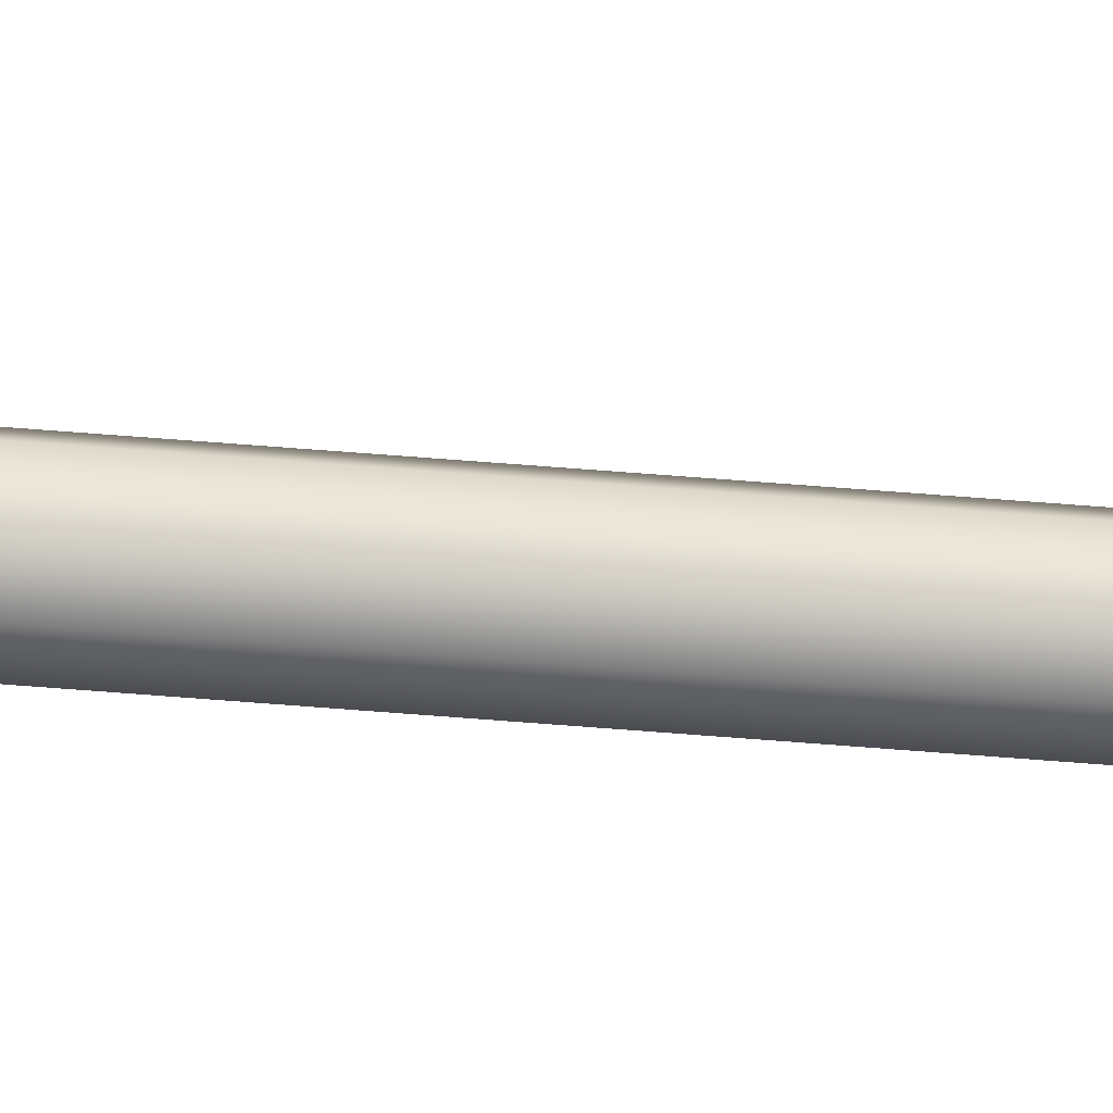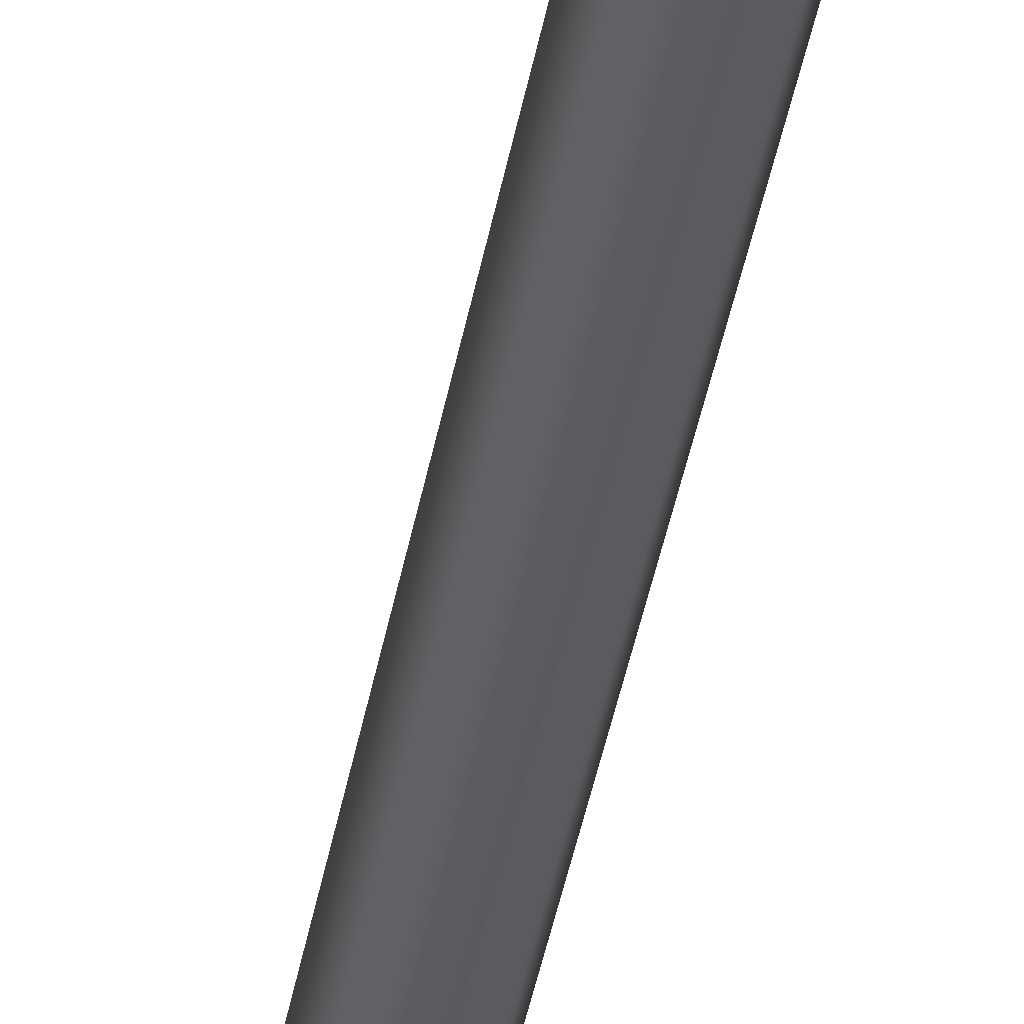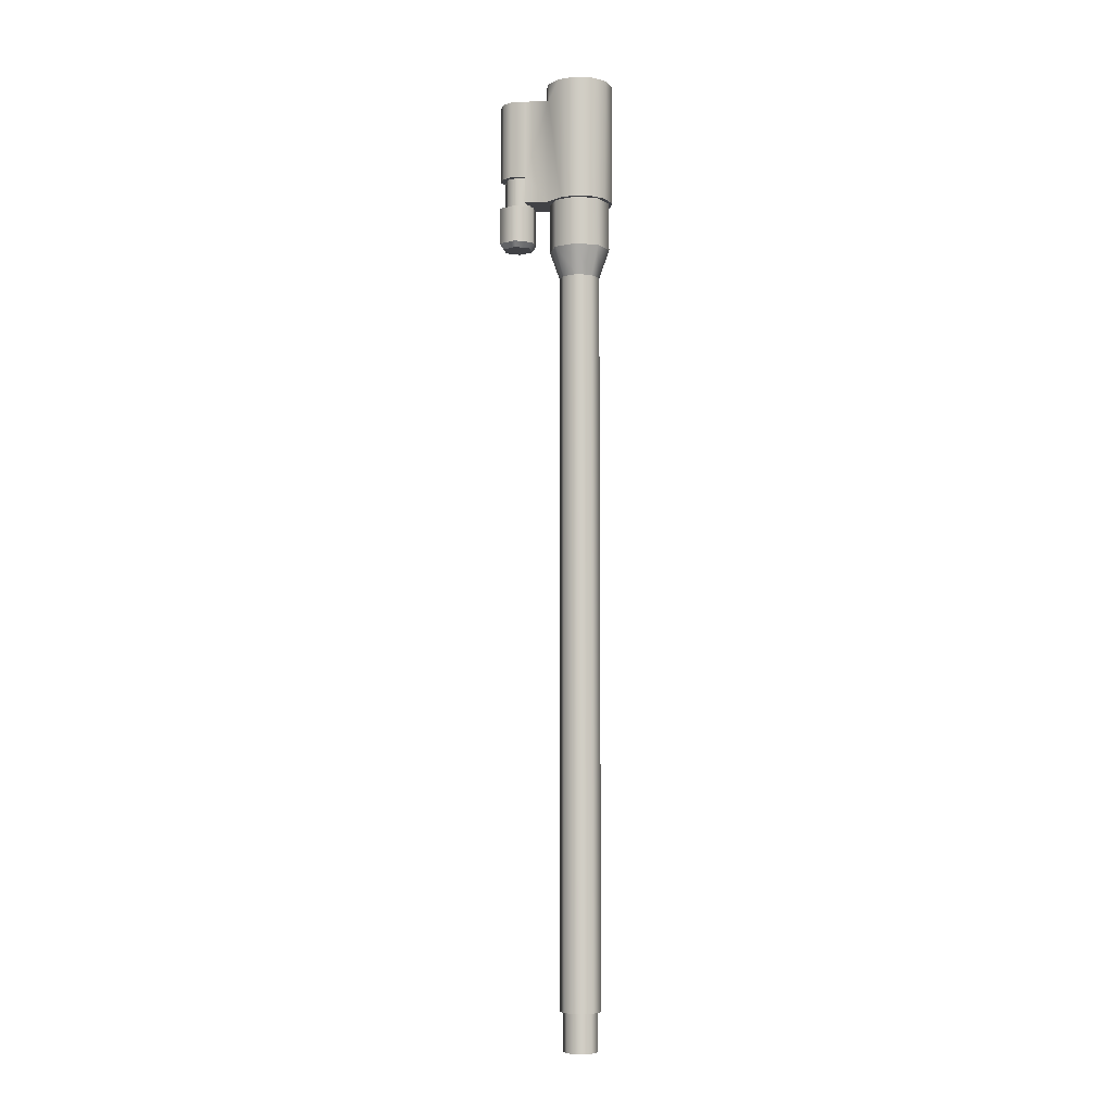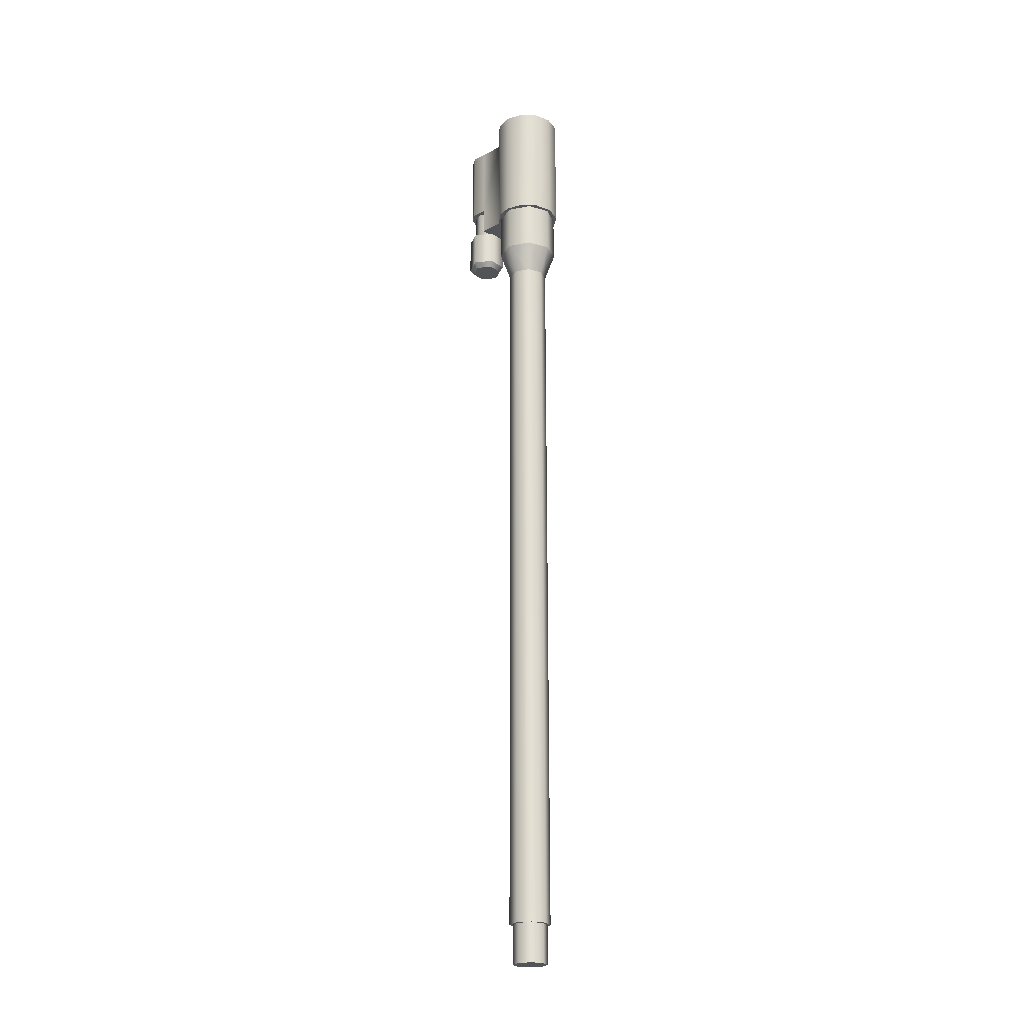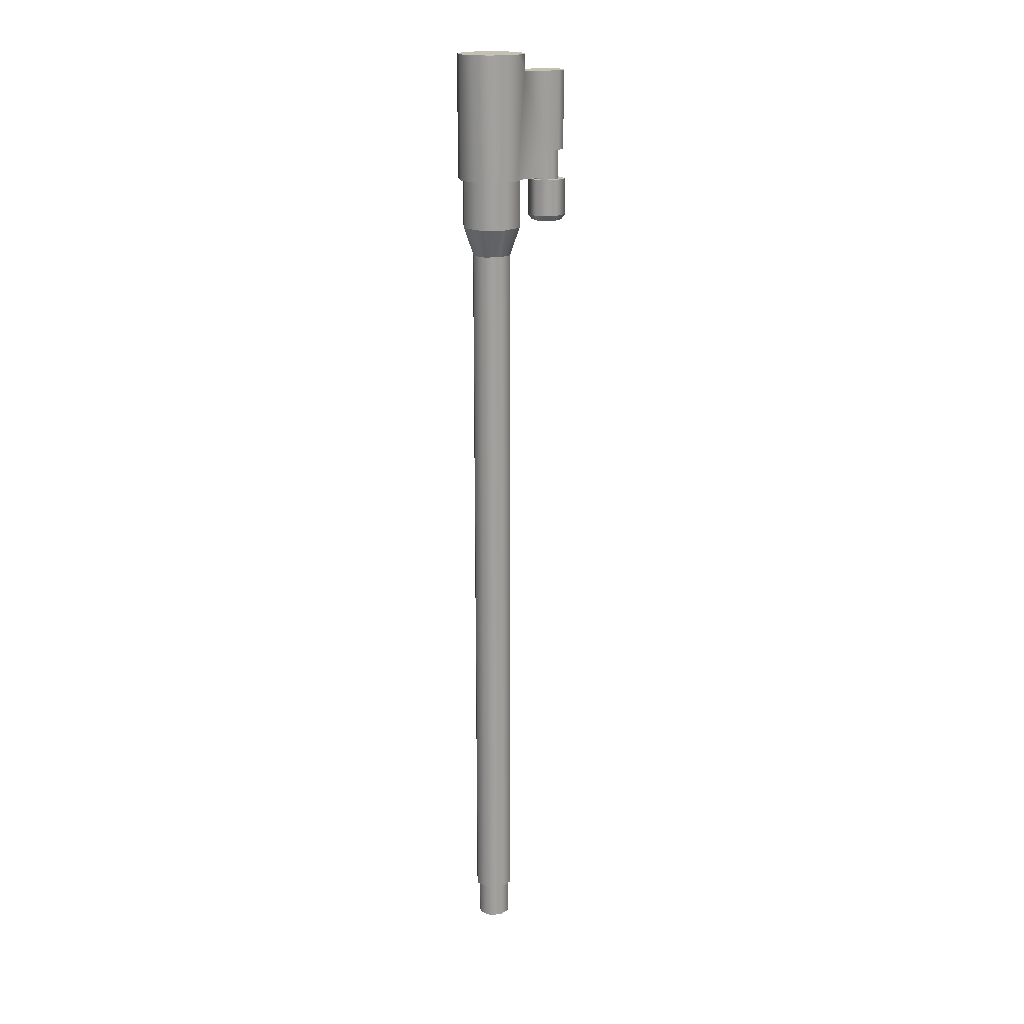
<metadata>
{"format":"obj","ext":"obj","renderer":"f3d","projection":"perspective","resolution":1024,"background":"white","views":[{"elev":75.4,"azim":-85.7,"up":"+Z"},{"elev":-35.0,"azim":171.2,"up":"+Z"},{"elev":-6.6,"azim":98.0,"up":"+Y"},{"elev":-22.9,"azim":131.5,"up":"+Y"},{"elev":18.4,"azim":-116.2,"up":"+Y"}]}
</metadata>
<code>
g barrel_mpx_265mm_9x19_LOD1
v -0.005322 -0.07232 -0.0001104
v -0.003514 -0.07232 -0.004475
v -0.003514 -0.0234 -0.004475
v -0.005322 -0.0234 -0.0001104
v -0.003514 -0.07232 0.004254
v -0.003514 -0.0234 0.004254
v 0.0008509 -0.07232 0.006062
v 0.0008509 -0.0234 0.006062
v 0.005216 -0.07232 0.004254
v 0.005216 -0.0234 0.004254
v 0.007024 -0.07232 -0.0001104
v 0.007024 -0.0234 -0.0001104
v 0.005216 -0.07232 -0.004475
v 0.005216 -0.0234 -0.004475
v 0.0008509 -0.07232 -0.006283
v 0.0008509 -0.0234 -0.006283
v 0.0008509 -0.0234 -0.006283
v 0.0008509 -0.07232 -0.006283
v -0.003514 -0.0234 0.004254
v -0.005322 -0.0234 -0.0001104
v -0.008471 -0.01457 -0.0001104
v -0.005741 -0.01457 0.006481
v 0.0008509 -0.0234 0.006062
v 0.0008509 -0.01457 0.009211
v 0.005216 -0.0234 0.004254
v 0.007442 -0.01457 0.006481
v 0.007024 -0.0234 -0.0001104
v 0.01017 -0.01457 -0.0001104
v 0.005216 -0.0234 -0.004475
v 0.007442 -0.01457 -0.006702
v -0.005741 -0.01457 -0.006702
v -0.003514 -0.0234 -0.004475
v 0.0008509 -0.01457 -0.009432
v 0.0008509 -0.0234 -0.006283
v 0.0008509 -0.0234 -0.006283
v 0.0008509 -0.01457 -0.009432
v 0.01017 -0.01457 -0.0001104
v 0.007442 -0.01457 0.006481
v 0.007442 0.000192 0.006481
v 0.01017 0.000192 -0.0001104
v 0.0008509 0.000192 0.009211
v 0.0008509 -0.01457 0.009211
v -0.005741 0.000192 0.006481
v -0.005741 -0.01457 0.006481
v 0.007442 -0.01457 -0.006702
v 0.007442 0.000192 -0.006702
v 0.0008509 -0.01457 -0.009432
v 0.0008509 0.000192 -0.009432
v -0.008534 0.000192 -0.0001611
v -0.008471 -0.01457 -0.0001104
v -0.005741 0.000192 -0.006702
v -0.005741 -0.01457 -0.006702
v 0.0008509 0.000192 -0.009432
v 0.0008509 -0.01457 -0.009432
v 0.006047 0.03796 -0.009061
v 0.0008668 0.03796 -0.01046
v 0.0008343 0.000192 -0.01047
v 0.006605 0.000192 -0.008722
v 0.00994 0.000192 -0.004879
v 0.009836 0.03796 -0.005262
v 0.01122 0.03796 -7.742e-05
v 0.01121 0.000192 -0.0001103
v 0.009821 0.03796 0.005103
v 0.01004 0.000192 0.004511
v 0.006078 0.03265 0.008859
v 0.006078 0.000192 0.008859
v 0.006022 0.03796 0.008891
v -0.008318 0.000192 0.004542
v -0.008534 0.000192 -0.0001611
v -0.009504 0.000192 -7.471e-05
v -0.005741 0.000192 0.006481
v -0.008254 0.000192 -0.004848
v -0.004343 0.000192 0.008877
v 0.0008509 0.000192 0.009211
v 0.0008509 0.000192 0.01493
v 0.006078 0.000192 0.008859
v 0.007442 0.000192 0.006481
v 0.01004 0.000192 0.004511
v 0.002377 0.000192 0.01513
v 0.005983 0.000192 0.01618
v 0.003768 0.000192 0.01618
v -0.000675 0.000192 0.01513
v -0.004281 0.000192 0.01618
v -0.002066 0.000192 0.01618
v 0.01017 0.000192 -0.0001104
v 0.01121 0.000192 -0.0001103
v 0.00994 0.000192 -0.004879
v 0.007442 0.000192 -0.006702
v 0.006605 0.000192 -0.008722
v 0.0008343 0.000192 -0.01047
v 0.0008509 0.000192 -0.009432
v -0.004932 0.000192 -0.008705
v -0.005741 0.000192 -0.006702
v 0.0008668 0.03796 -0.01046
v -0.004318 0.03796 -0.009076
v -0.004932 0.000192 -0.008705
v 0.0008343 0.000192 -0.01047
v -0.008254 0.000192 -0.004848
v -0.008117 0.03796 -0.005287
v -0.009504 0.000192 -7.471e-05
v -0.009513 0.03796 -0.0001068
v -0.008318 0.000192 0.004542
v -0.008131 0.03796 0.005078
v -0.004343 0.03264 0.008877
v -0.004343 0.000192 0.008877
v -0.004343 0.03796 0.008877
v 0.009836 0.03796 -0.005262
v 0.0008668 0.03796 -0.01046
v 0.006047 0.03796 -0.009061
v 0.01122 0.03796 -7.742e-05
v 0.009821 0.03796 0.005103
v 0.006022 0.03796 0.008891
v 0.0008374 0.03796 0.01027
v -0.004343 0.03796 0.008877
v -0.008131 0.03796 0.005078
v -0.009513 0.03796 -0.0001068
v -0.008117 0.03796 -0.005287
v -0.004318 0.03796 -0.009076
v 0.0008374 0.03264 0.01027
v 0.006022 0.03796 0.008891
v 0.006078 0.03265 0.008859
v 0.0008374 0.03796 0.01027
v -0.004343 0.03796 0.008877
v -0.004343 0.03264 0.008877
v -0.004281 0.03264 0.02071
v -0.002277 0.03264 0.02347
v -0.002277 0.008517 0.02347
v -0.004281 0.008517 0.02071
v -0.004281 0.008517 0.01618
v -0.004281 0.03264 0.01618
v 0.0008509 0.008517 0.02469
v 0.0008509 0.03264 0.02469
v 0.003979 0.008517 0.02347
v 0.003979 0.03264 0.02347
v 0.005983 0.008517 0.02071
v 0.005983 0.03264 0.02071
v 0.005983 0.008517 0.01618
v 0.005983 0.03264 0.01618
v 0.006078 0.03265 0.008859
v 0.006078 0.000192 0.008859
v 0.005983 0.000192 0.01618
v -0.004343 0.03264 0.008877
v -0.004343 0.000192 0.008877
v -0.004281 0.000192 0.01618
v 0.004861 0.00852 0.01906
v 0.004861 -0.000673 0.01906
v 0.003651 -0.000673 0.0219
v 0.003651 0.00852 0.0219
v 0.003768 0.000192 0.01618
v 0.003768 0.008517 0.01618
v 0.003768 -0.000673 0.01618
v 0.002377 -0.000673 0.01513
v 0.002377 0.000192 0.01513
v 0.0008509 0.000192 0.01493
v 0.0008509 -0.000673 0.01493
v 0.0008509 0.00852 0.02316
v 0.0008509 -0.000673 0.02316
v -0.001949 -0.000673 0.0219
v -0.001949 0.00852 0.0219
v -0.003159 0.00852 0.01906
v -0.003159 -0.000673 0.01906
v -0.002066 0.000192 0.01618
v -0.002066 -0.000673 0.01618
v -0.000675 -0.000673 0.01513
v -0.000675 0.000192 0.01513
v -0.002066 0.008517 0.01618
v 0.0008509 0.000192 0.01493
v 0.0008509 -0.000673 0.01493
v -0.003159 0.00852 0.01906
v -0.004281 0.008517 0.02071
v -0.002277 0.008517 0.02347
v -0.001949 0.00852 0.0219
v 0.0008509 0.008517 0.02469
v 0.0008509 0.00852 0.02316
v -0.004281 0.008517 0.01618
v -0.002066 0.008517 0.01618
v 0.003651 0.00852 0.0219
v 0.003979 0.008517 0.02347
v 0.004861 0.00852 0.01906
v 0.005983 0.008517 0.02071
v 0.005983 0.008517 0.01618
v 0.003768 0.008517 0.01618
v -0.002066 0.008517 0.01618
v -0.002066 0.000192 0.01618
v -0.004281 0.000192 0.01618
v -0.004281 0.008517 0.01618
v -0.004343 0.03264 0.008877
v 0.0008374 0.03264 0.01027
v -0.004281 0.03264 0.01618
v -0.004281 0.03264 0.02071
v 0.0008509 0.03264 0.02469
v -0.002277 0.03264 0.02347
v 0.005983 0.03264 0.02071
v 0.005983 0.03264 0.01618
v 0.006078 0.03265 0.008859
v 0.003979 0.03264 0.02347
v 0.003768 0.008517 0.01618
v 0.005983 0.008517 0.01618
v 0.005983 0.000192 0.01618
v 0.003768 0.000192 0.01618
v -0.005105 -0.0007178 0.0193
v -0.005105 -0.01195 0.0193
v -0.002128 -0.01195 0.01414
v -0.002128 -0.0007178 0.01414
v -0.002128 -0.01195 0.02445
v -0.002128 -0.0007178 0.02445
v 0.003829 -0.0007178 0.01414
v 0.003829 -0.01195 0.01414
v 0.003829 -0.0007178 0.02445
v 0.003829 -0.01195 0.02445
v 0.006807 -0.0007178 0.0193
v 0.006807 -0.01195 0.0193
v 0.003829 -0.01195 0.01414
v 0.003829 -0.0007178 0.01414
v -0.002128 -0.0007178 0.01414
v 0.003829 -0.0007178 0.01414
v -0.005105 -0.0007178 0.0193
v -0.002128 -0.0007178 0.02445
v 0.003829 -0.0007178 0.02445
v 0.006807 -0.0007178 0.0193
v -0.002128 -0.01195 0.01414
v -0.001502 -0.01364 0.01522
v 0.003829 -0.01195 0.01414
v -0.005105 -0.01195 0.0193
v -0.003854 -0.01364 0.0193
v -0.002128 -0.01195 0.02445
v -0.001502 -0.01364 0.02337
v 0.003829 -0.01195 0.02445
v 0.003204 -0.01364 0.02337
v 0.006807 -0.01195 0.0193
v 0.005555 -0.01364 0.0193
v 0.003204 -0.01364 0.01522
v -0.001502 -0.01364 0.01522
v -0.003854 -0.01364 0.0193
v -0.001502 -0.01364 0.02337
v 0.003204 -0.01364 0.01522
v 0.003204 -0.01364 0.02337
v 0.005555 -0.01364 0.0193
v 0.006107 -0.2581 -0.0001105
v 0.0008509 -0.2581 -0.005367
v 0.004568 -0.2581 0.003606
v 0.0008509 -0.2581 0.005146
v -0.002866 -0.2581 0.003606
v -0.004405 -0.2581 -0.0001105
v -0.002866 -0.2581 -0.003827
v 0.004568 -0.2581 -0.003827
v 0.0008509 -0.2464 -0.005367
v 0.004568 -0.2464 -0.003827
v 0.005216 -0.2464 -0.004475
v 0.0008509 -0.2464 -0.006283
v -0.002866 -0.2464 -0.003827
v -0.003514 -0.2464 -0.004475
v 0.007024 -0.2464 -0.0001105
v 0.006107 -0.2464 -0.0001105
v 0.005216 -0.2464 0.004254
v 0.004568 -0.2464 0.003606
v 0.0008509 -0.2464 0.006062
v 0.0008509 -0.2464 0.005146
v -0.003514 -0.2464 0.004254
v -0.002866 -0.2464 0.003606
v -0.005322 -0.2464 -0.0001105
v -0.004405 -0.2464 -0.0001105
v -0.002866 -0.2581 -0.003827
v 0.0008509 -0.2581 -0.005367
v 0.0008509 -0.2464 -0.005367
v -0.002866 -0.2464 -0.003827
v -0.004405 -0.2581 -0.0001105
v -0.004405 -0.2464 -0.0001105
v -0.002866 -0.2581 0.003606
v -0.002866 -0.2464 0.003606
v 0.0008509 -0.2581 0.005146
v 0.0008509 -0.2464 0.005146
v 0.004568 -0.2581 0.003606
v 0.004568 -0.2464 0.003606
v 0.006107 -0.2581 -0.0001105
v 0.006107 -0.2464 -0.0001105
v 0.004568 -0.2581 -0.003827
v 0.004568 -0.2464 -0.003827
v 0.0008509 -0.2581 -0.005367
v 0.0008509 -0.2464 -0.005367
v -0.003514 -0.2464 -0.004475
v 0.0008509 -0.2464 -0.006283
v 0.0008509 -0.07232 -0.006283
v -0.003514 -0.07232 -0.004475
v -0.005322 -0.2464 -0.0001105
v -0.005322 -0.07232 -0.0001104
v -0.003514 -0.2464 0.004254
v -0.003514 -0.07232 0.004254
v 0.0008509 -0.2464 0.006062
v 0.0008509 -0.07232 0.006062
v 0.005216 -0.2464 0.004254
v 0.005216 -0.07232 0.004254
v 0.007024 -0.2464 -0.0001105
v 0.007024 -0.07232 -0.0001104
v 0.005216 -0.2464 -0.004475
v 0.005216 -0.07232 -0.004475
v 0.0008509 -0.2464 -0.006283
v 0.0008509 -0.07232 -0.006283
g barrel_mpx_265mm_9x19_LOD1_0
f 3 2 1
f 4 3 1
f 4 1 5
f 6 4 5
f 6 5 7
f 8 6 7
f 8 7 9
f 10 8 9
f 10 9 11
f 12 10 11
f 12 11 13
f 14 12 13
f 14 13 15
f 16 14 15
f 3 17 2
f 17 18 2
f 21 20 19
f 22 21 19
f 22 19 23
f 24 22 23
f 24 23 25
f 26 24 25
f 26 25 27
f 28 26 27
f 28 27 29
f 30 28 29
f 21 31 20
f 31 32 20
f 31 33 32
f 33 34 32
f 30 29 35
f 36 30 35
f 39 38 37
f 40 39 37
f 39 41 38
f 41 42 38
f 41 43 42
f 43 44 42
f 40 37 45
f 46 40 45
f 46 45 47
f 48 46 47
f 43 49 44
f 49 50 44
f 49 51 50
f 51 52 50
f 51 53 52
f 53 54 52
f 57 56 55
f 58 57 55
f 59 58 55
f 60 59 55
f 60 61 59
f 61 62 59
f 62 61 63
f 64 62 63
f 65 64 63
f 66 64 65
f 65 63 67
f 70 69 68
f 69 71 68
f 72 69 70
f 68 71 73
f 73 71 74
f 73 74 75
f 75 74 76
f 77 76 74
f 76 77 78
f 76 79 75
f 80 79 76
f 81 79 80
f 82 73 75
f 83 73 82
f 84 83 82
f 78 77 85
f 86 78 85
f 86 85 87
f 85 88 87
f 87 88 89
f 89 88 90
f 88 91 90
f 90 91 92
f 91 93 92
f 72 92 93
f 72 93 69
f 96 95 94
f 97 96 94
f 96 98 95
f 98 99 95
f 98 100 99
f 100 101 99
f 100 102 101
f 102 103 101
f 102 104 103
f 105 104 102
f 104 106 103
f 109 108 107
f 107 108 110
f 110 108 111
f 111 108 112
f 112 108 113
f 108 114 113
f 108 115 114
f 108 116 115
f 108 117 116
f 118 117 108
f 121 120 119
f 119 120 122
f 123 119 122
f 124 119 123
f 127 126 125
f 128 127 125
f 129 128 125
f 130 129 125
f 127 131 126
f 131 132 126
f 132 131 133
f 134 132 133
f 134 133 135
f 136 134 135
f 135 137 136
f 137 138 136
f 138 137 139
f 139 137 140
f 141 140 137
f 130 142 129
f 143 129 142
f 144 129 143
f 147 146 145
f 148 147 145
f 145 146 149
f 150 145 149
f 151 149 146
f 151 152 149
f 152 153 149
f 153 152 154
f 152 155 154
f 148 156 147
f 156 157 147
f 157 156 158
f 156 159 158
f 159 160 158
f 160 161 158
f 162 161 160
f 163 161 162
f 164 163 162
f 165 164 162
f 166 162 160
f 165 167 164
f 167 168 164
f 171 170 169
f 172 171 169
f 171 172 173
f 172 174 173
f 170 175 169
f 169 175 176
f 174 177 173
f 177 178 173
f 178 177 179
f 180 178 179
f 181 180 179
f 181 179 182
f 185 184 183
f 186 185 183
f 189 188 187
f 190 188 189
f 188 190 191
f 191 190 192
f 193 188 191
f 188 193 194
f 188 194 195
f 193 191 196
f 199 198 197
f 200 199 197
f 203 202 201
f 204 203 201
f 201 202 205
f 206 201 205
f 204 207 203
f 207 208 203
f 209 206 205
f 210 209 205
f 211 209 210
f 212 211 210
f 212 213 211
f 213 214 211
f 217 216 215
f 217 218 216
f 219 216 218
f 219 220 216
f 223 222 221
f 221 222 224
f 222 225 224
f 224 225 226
f 225 227 226
f 226 227 228
f 227 229 228
f 228 229 230
f 229 231 230
f 230 231 223
f 231 232 223
f 223 232 222
f 235 234 233
f 235 233 236
f 237 235 236
f 237 236 238
f 241 240 239
f 242 240 241
f 243 240 242
f 244 240 243
f 245 240 244
f 239 240 246
f 249 248 247
f 250 249 247
f 250 247 251
f 252 250 251
f 249 253 248
f 253 254 248
f 253 255 254
f 255 256 254
f 255 257 256
f 257 258 256
f 257 259 258
f 259 260 258
f 259 261 260
f 261 262 260
f 252 251 262
f 261 252 262
f 265 264 263
f 266 265 263
f 266 263 267
f 268 266 267
f 268 267 269
f 270 268 269
f 270 269 271
f 272 270 271
f 272 271 273
f 274 272 273
f 274 273 275
f 276 274 275
f 276 275 277
f 278 276 277
f 278 277 279
f 280 278 279
f 283 282 281
f 284 283 281
f 284 281 285
f 286 284 285
f 286 285 287
f 288 286 287
f 288 287 289
f 290 288 289
f 290 289 291
f 292 290 291
f 292 291 293
f 294 292 293
f 294 293 295
f 296 294 295
f 296 295 297
f 298 296 297

</code>
